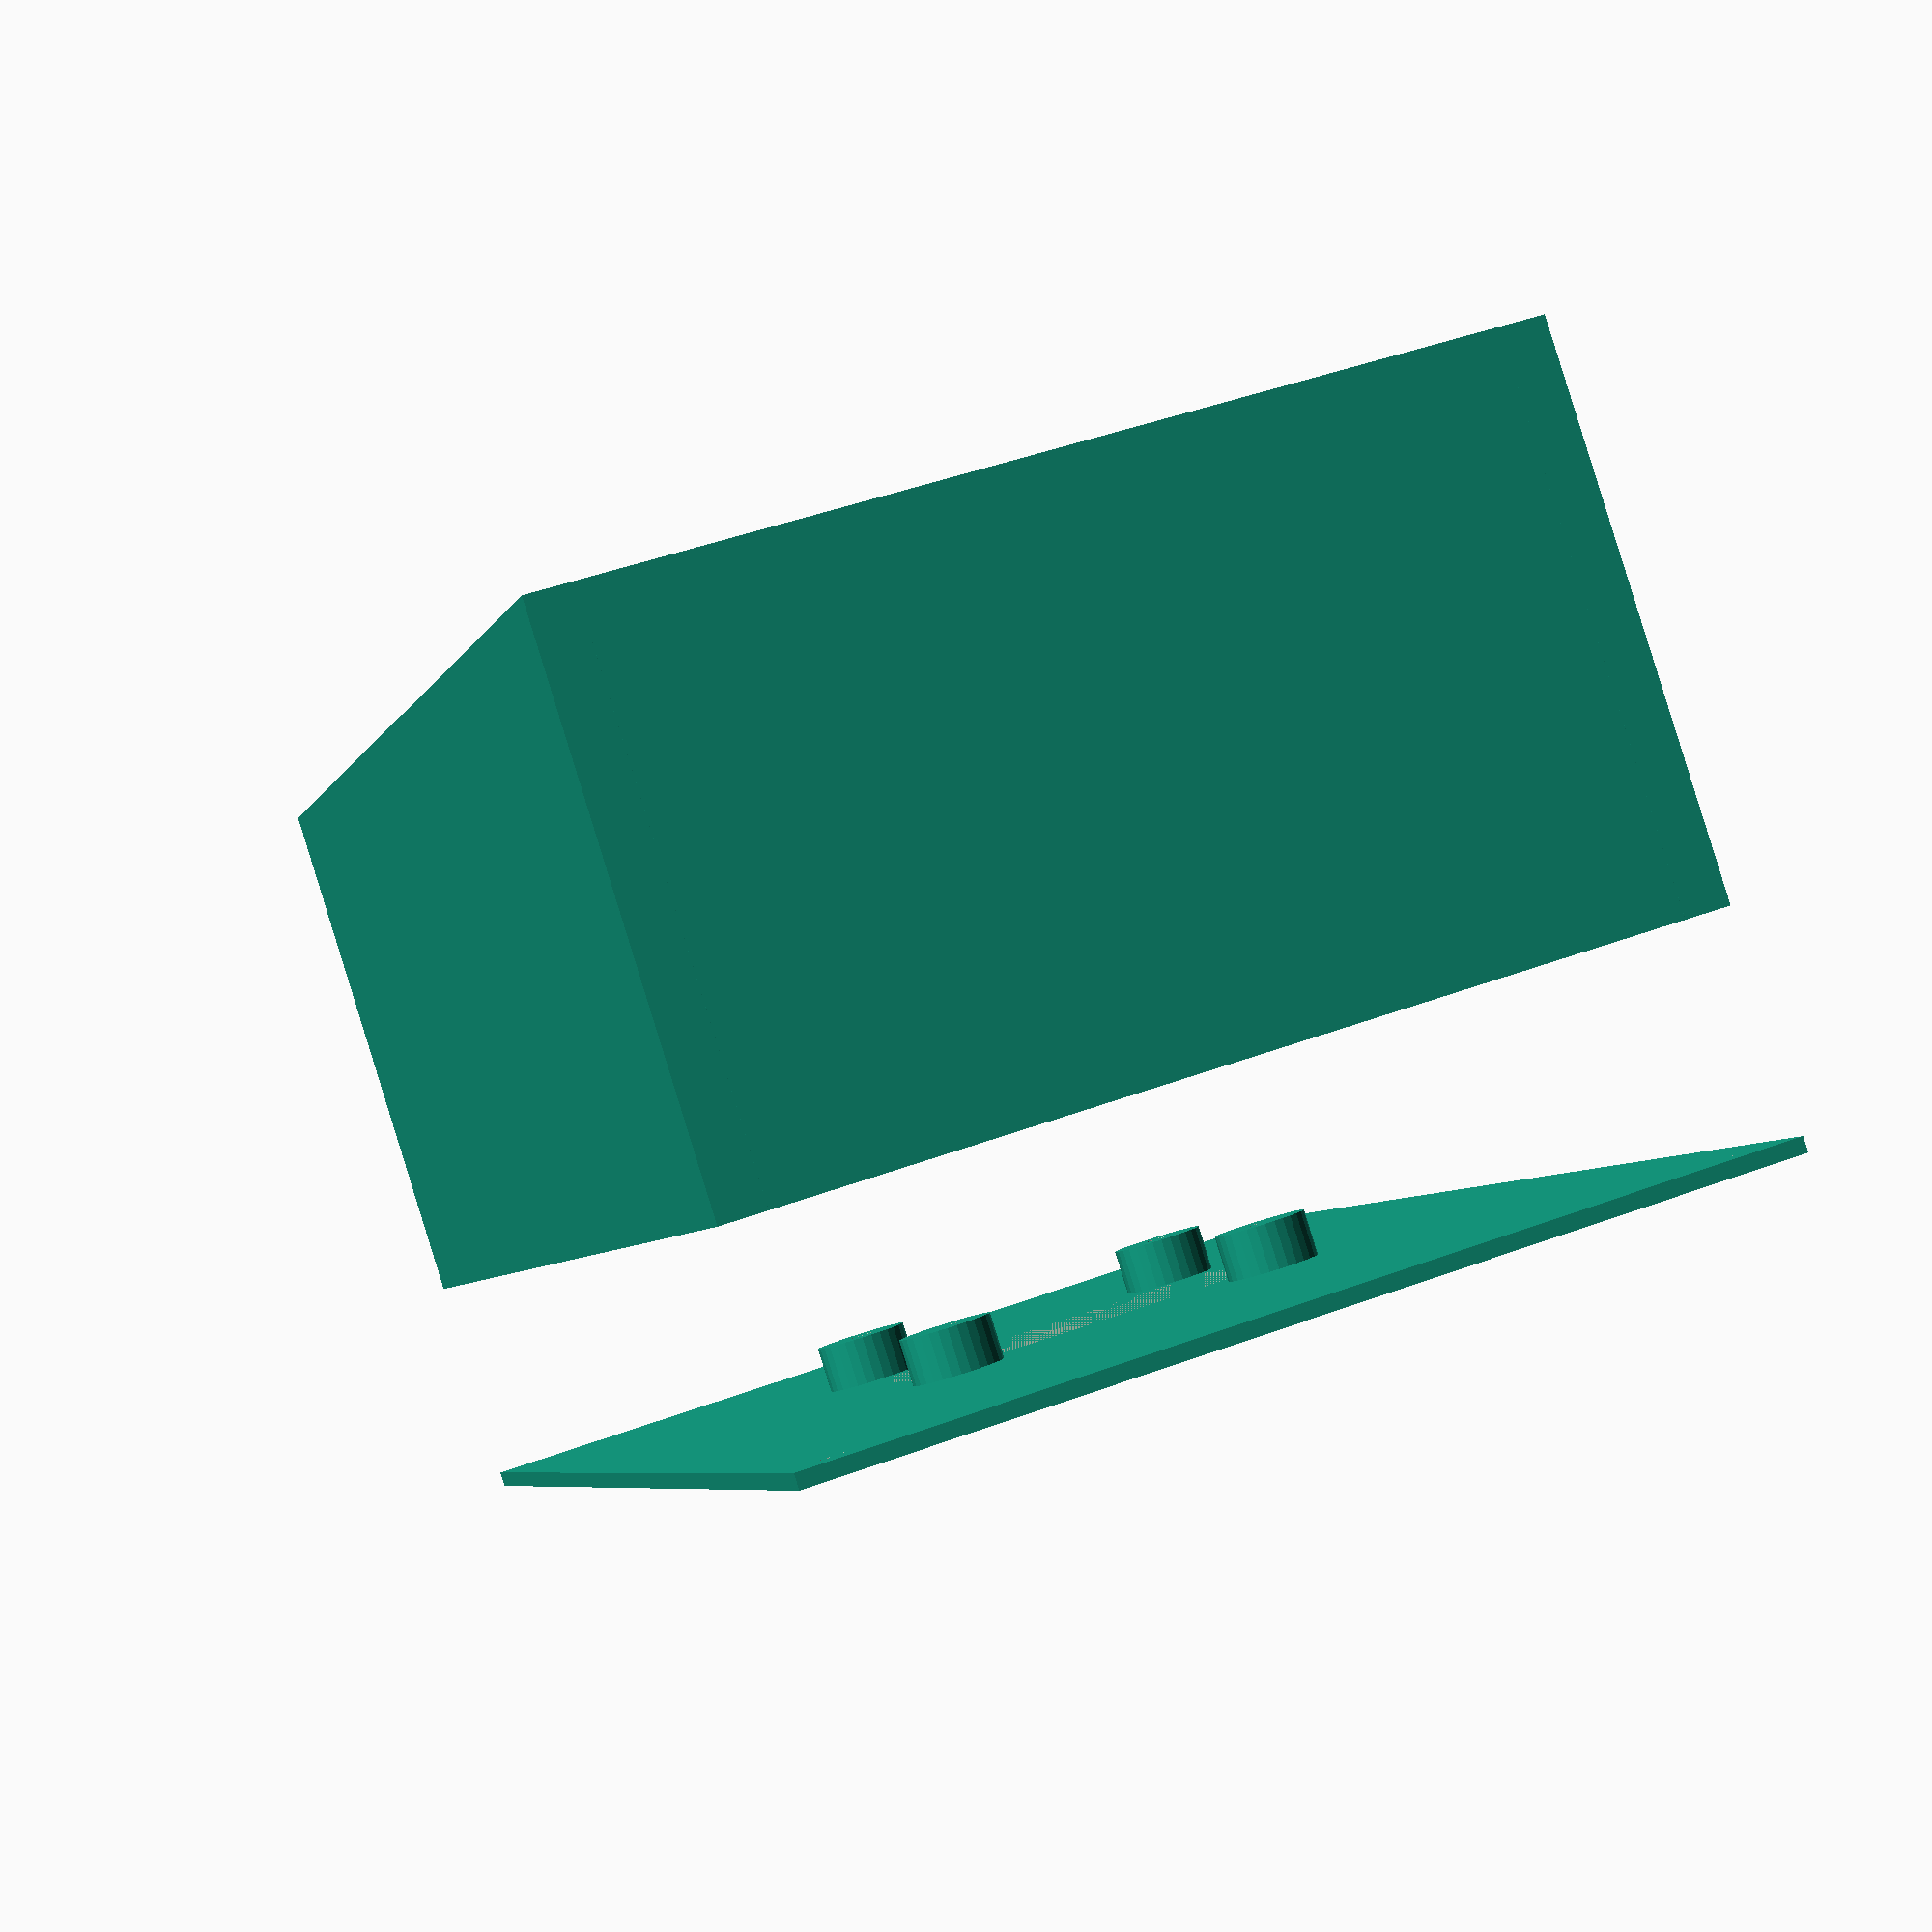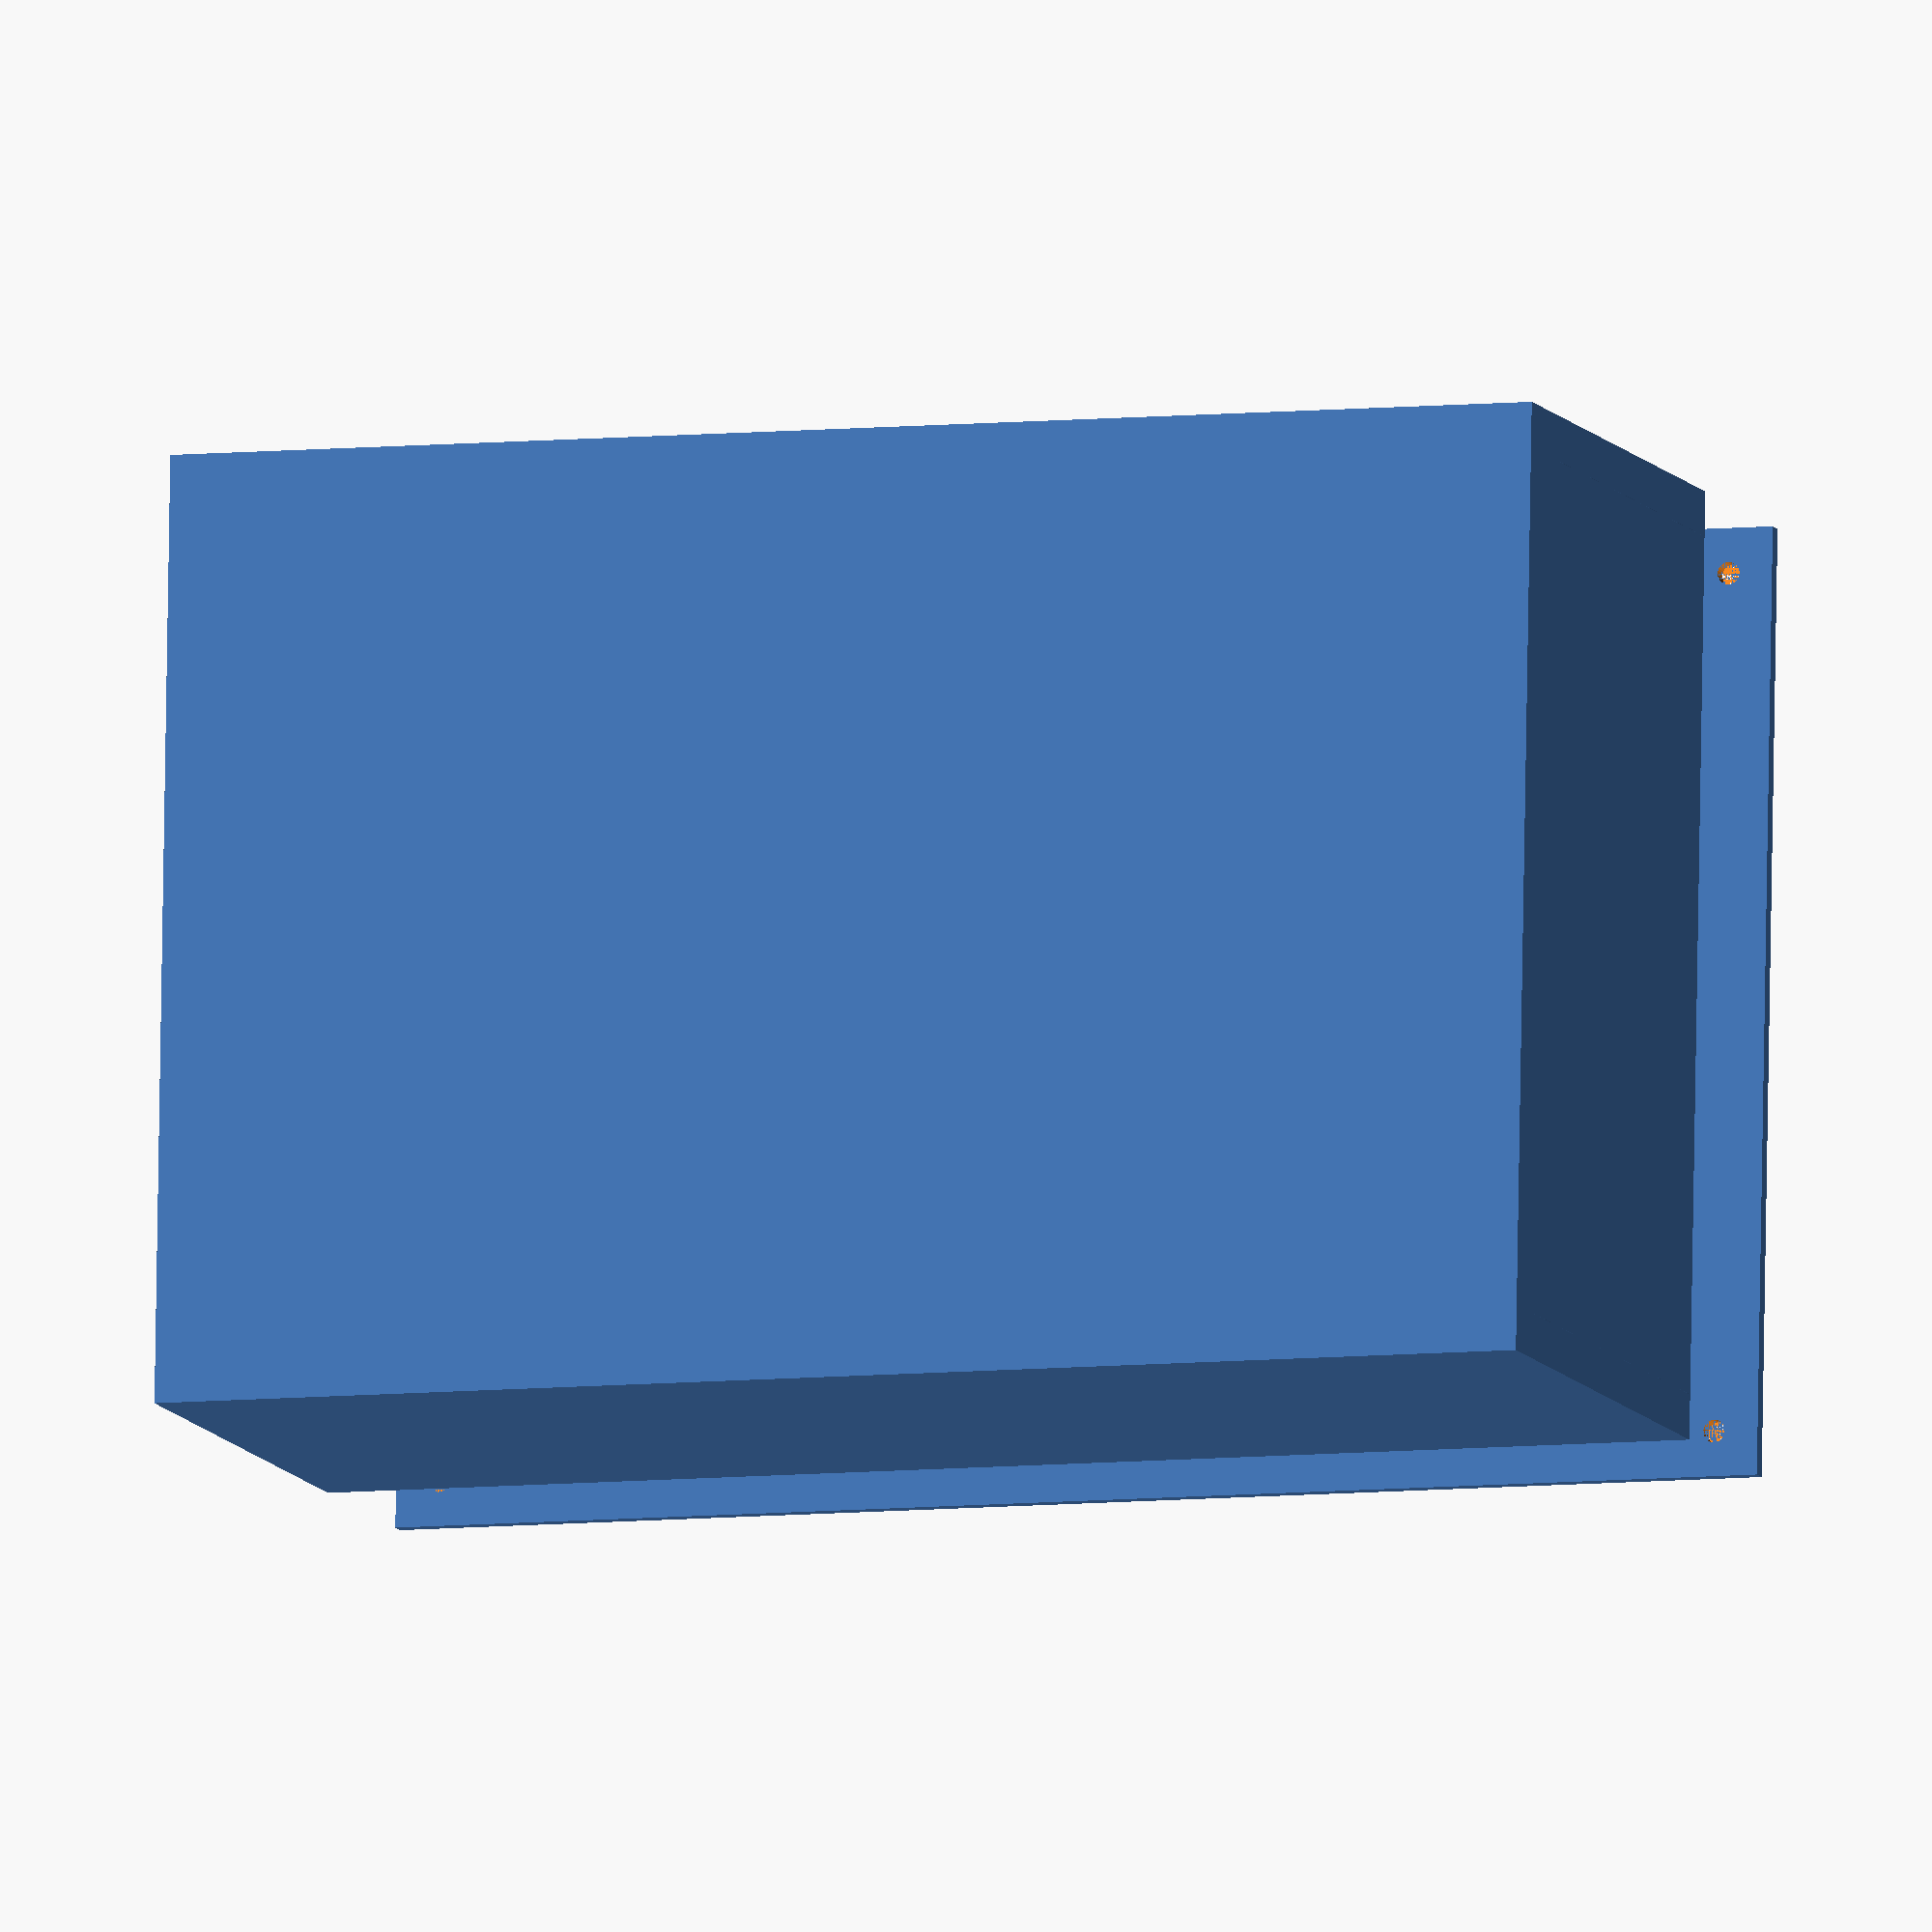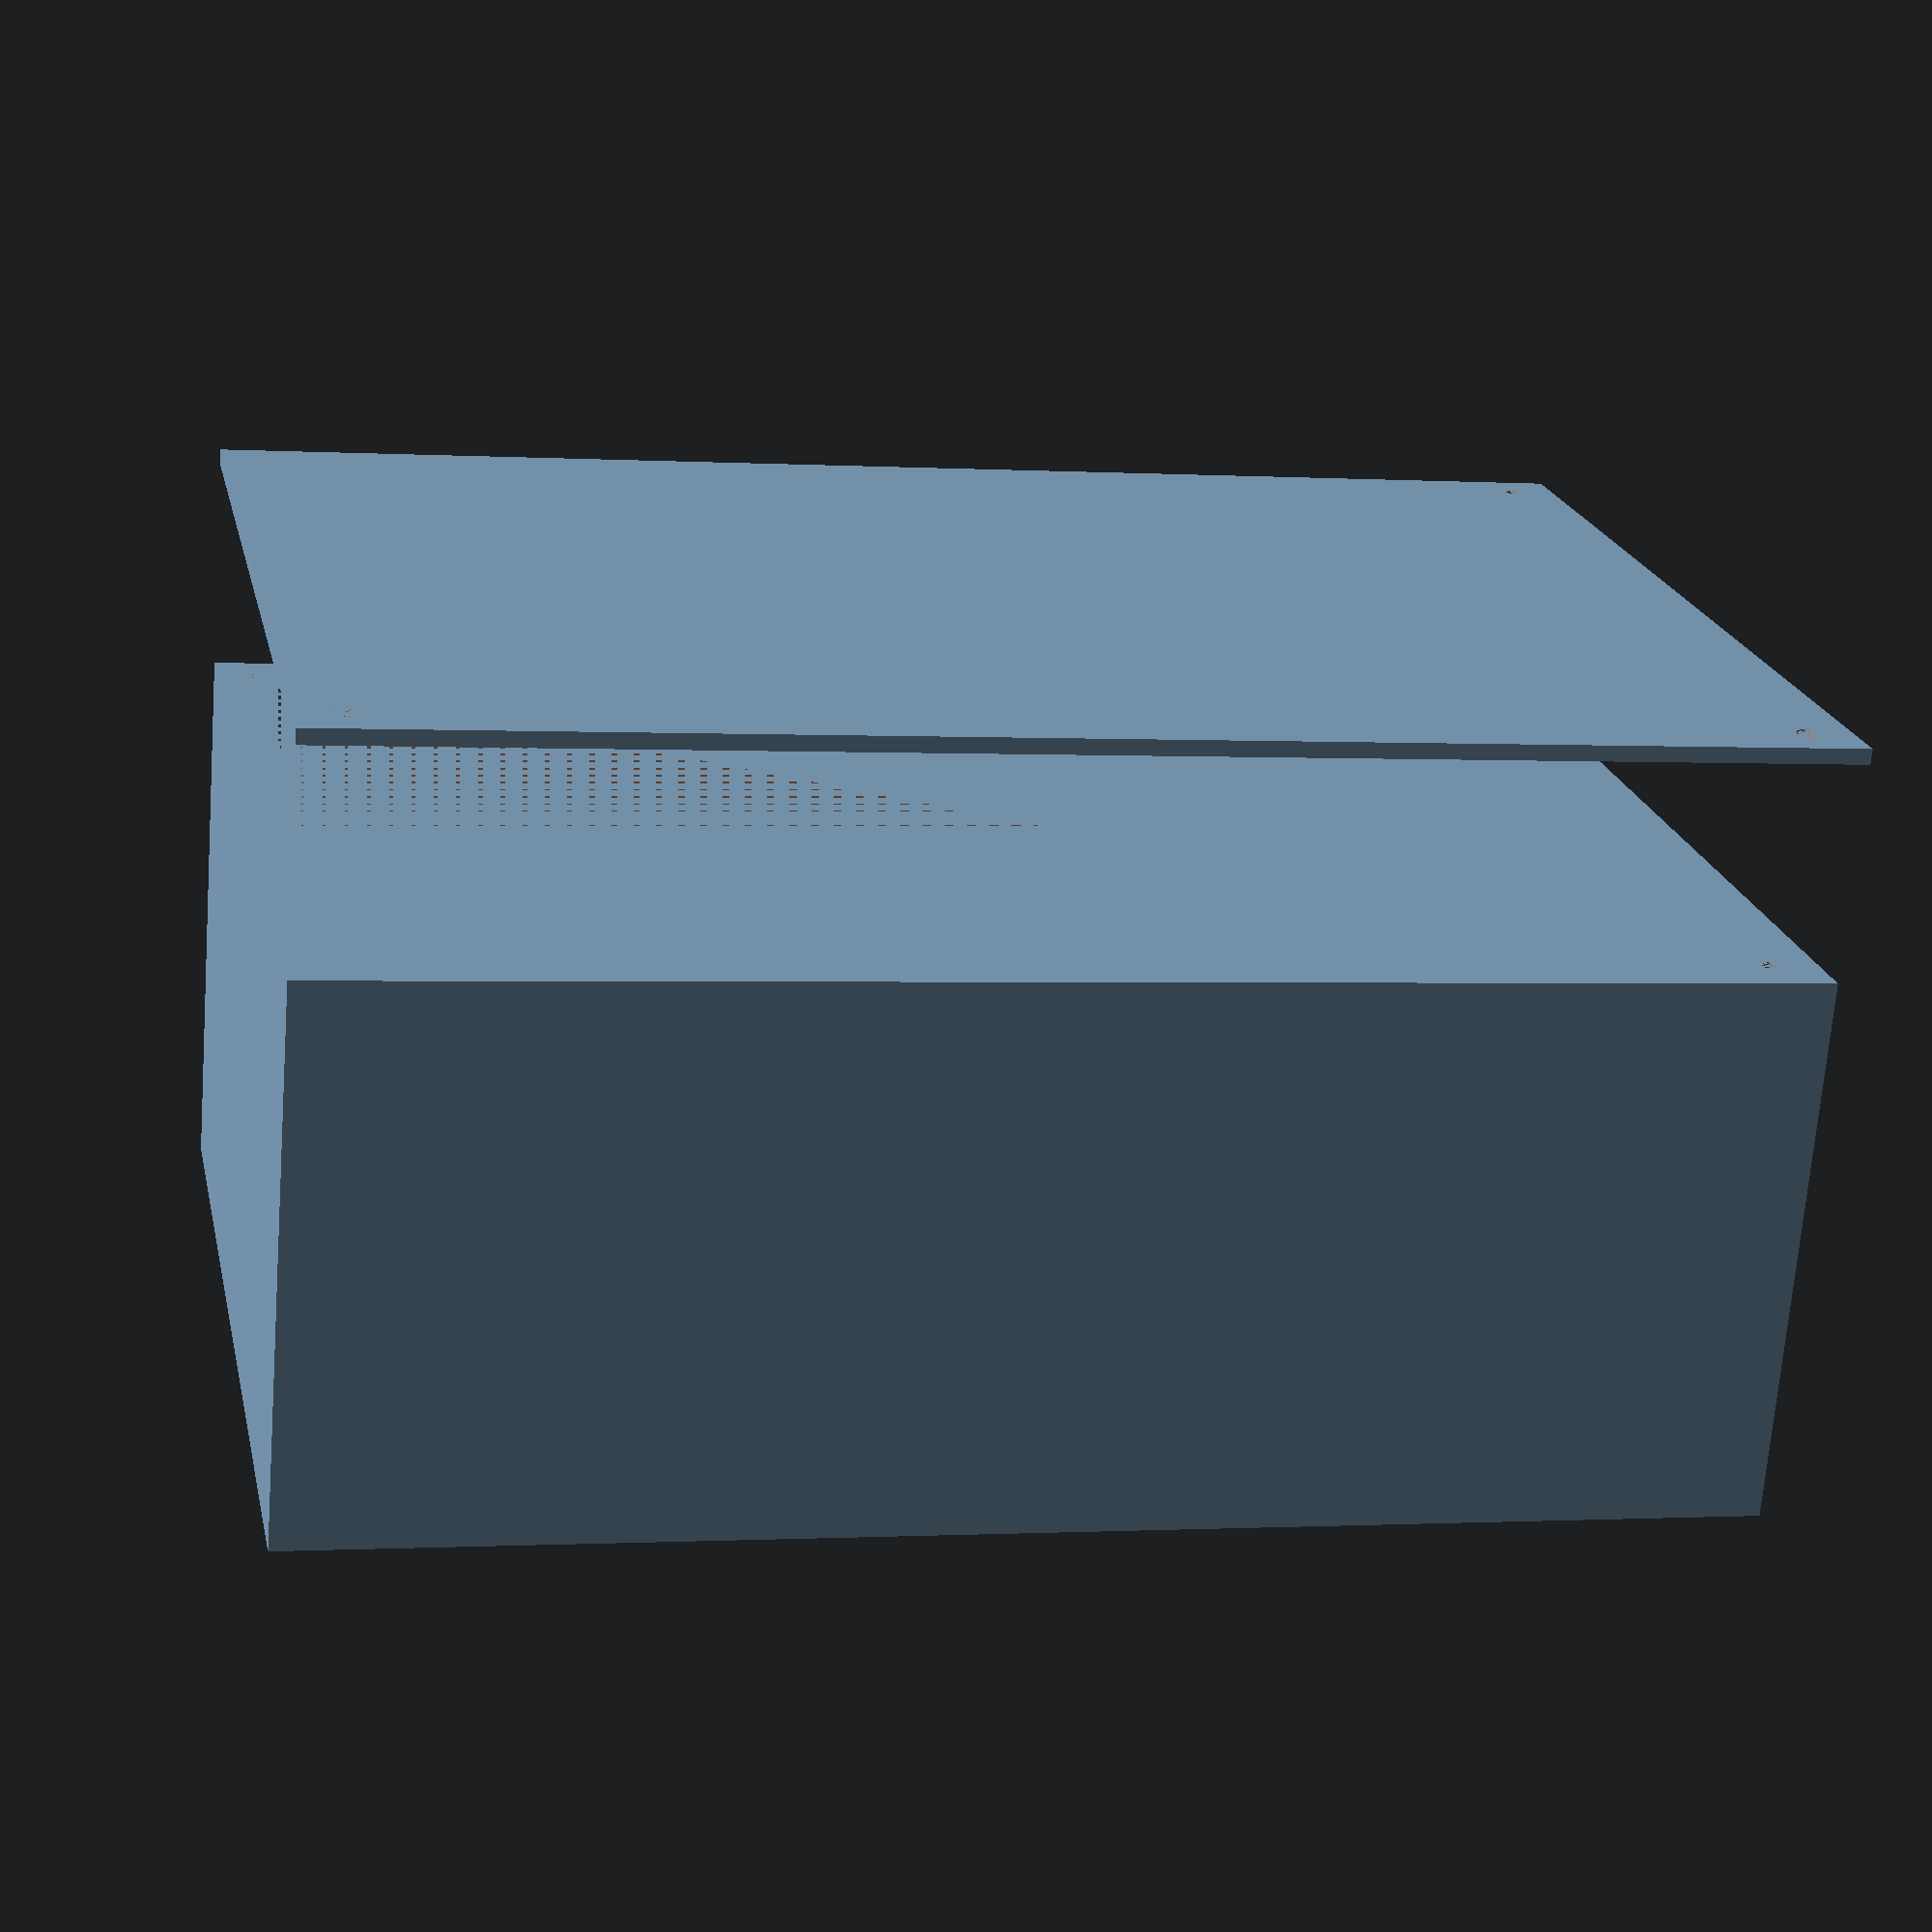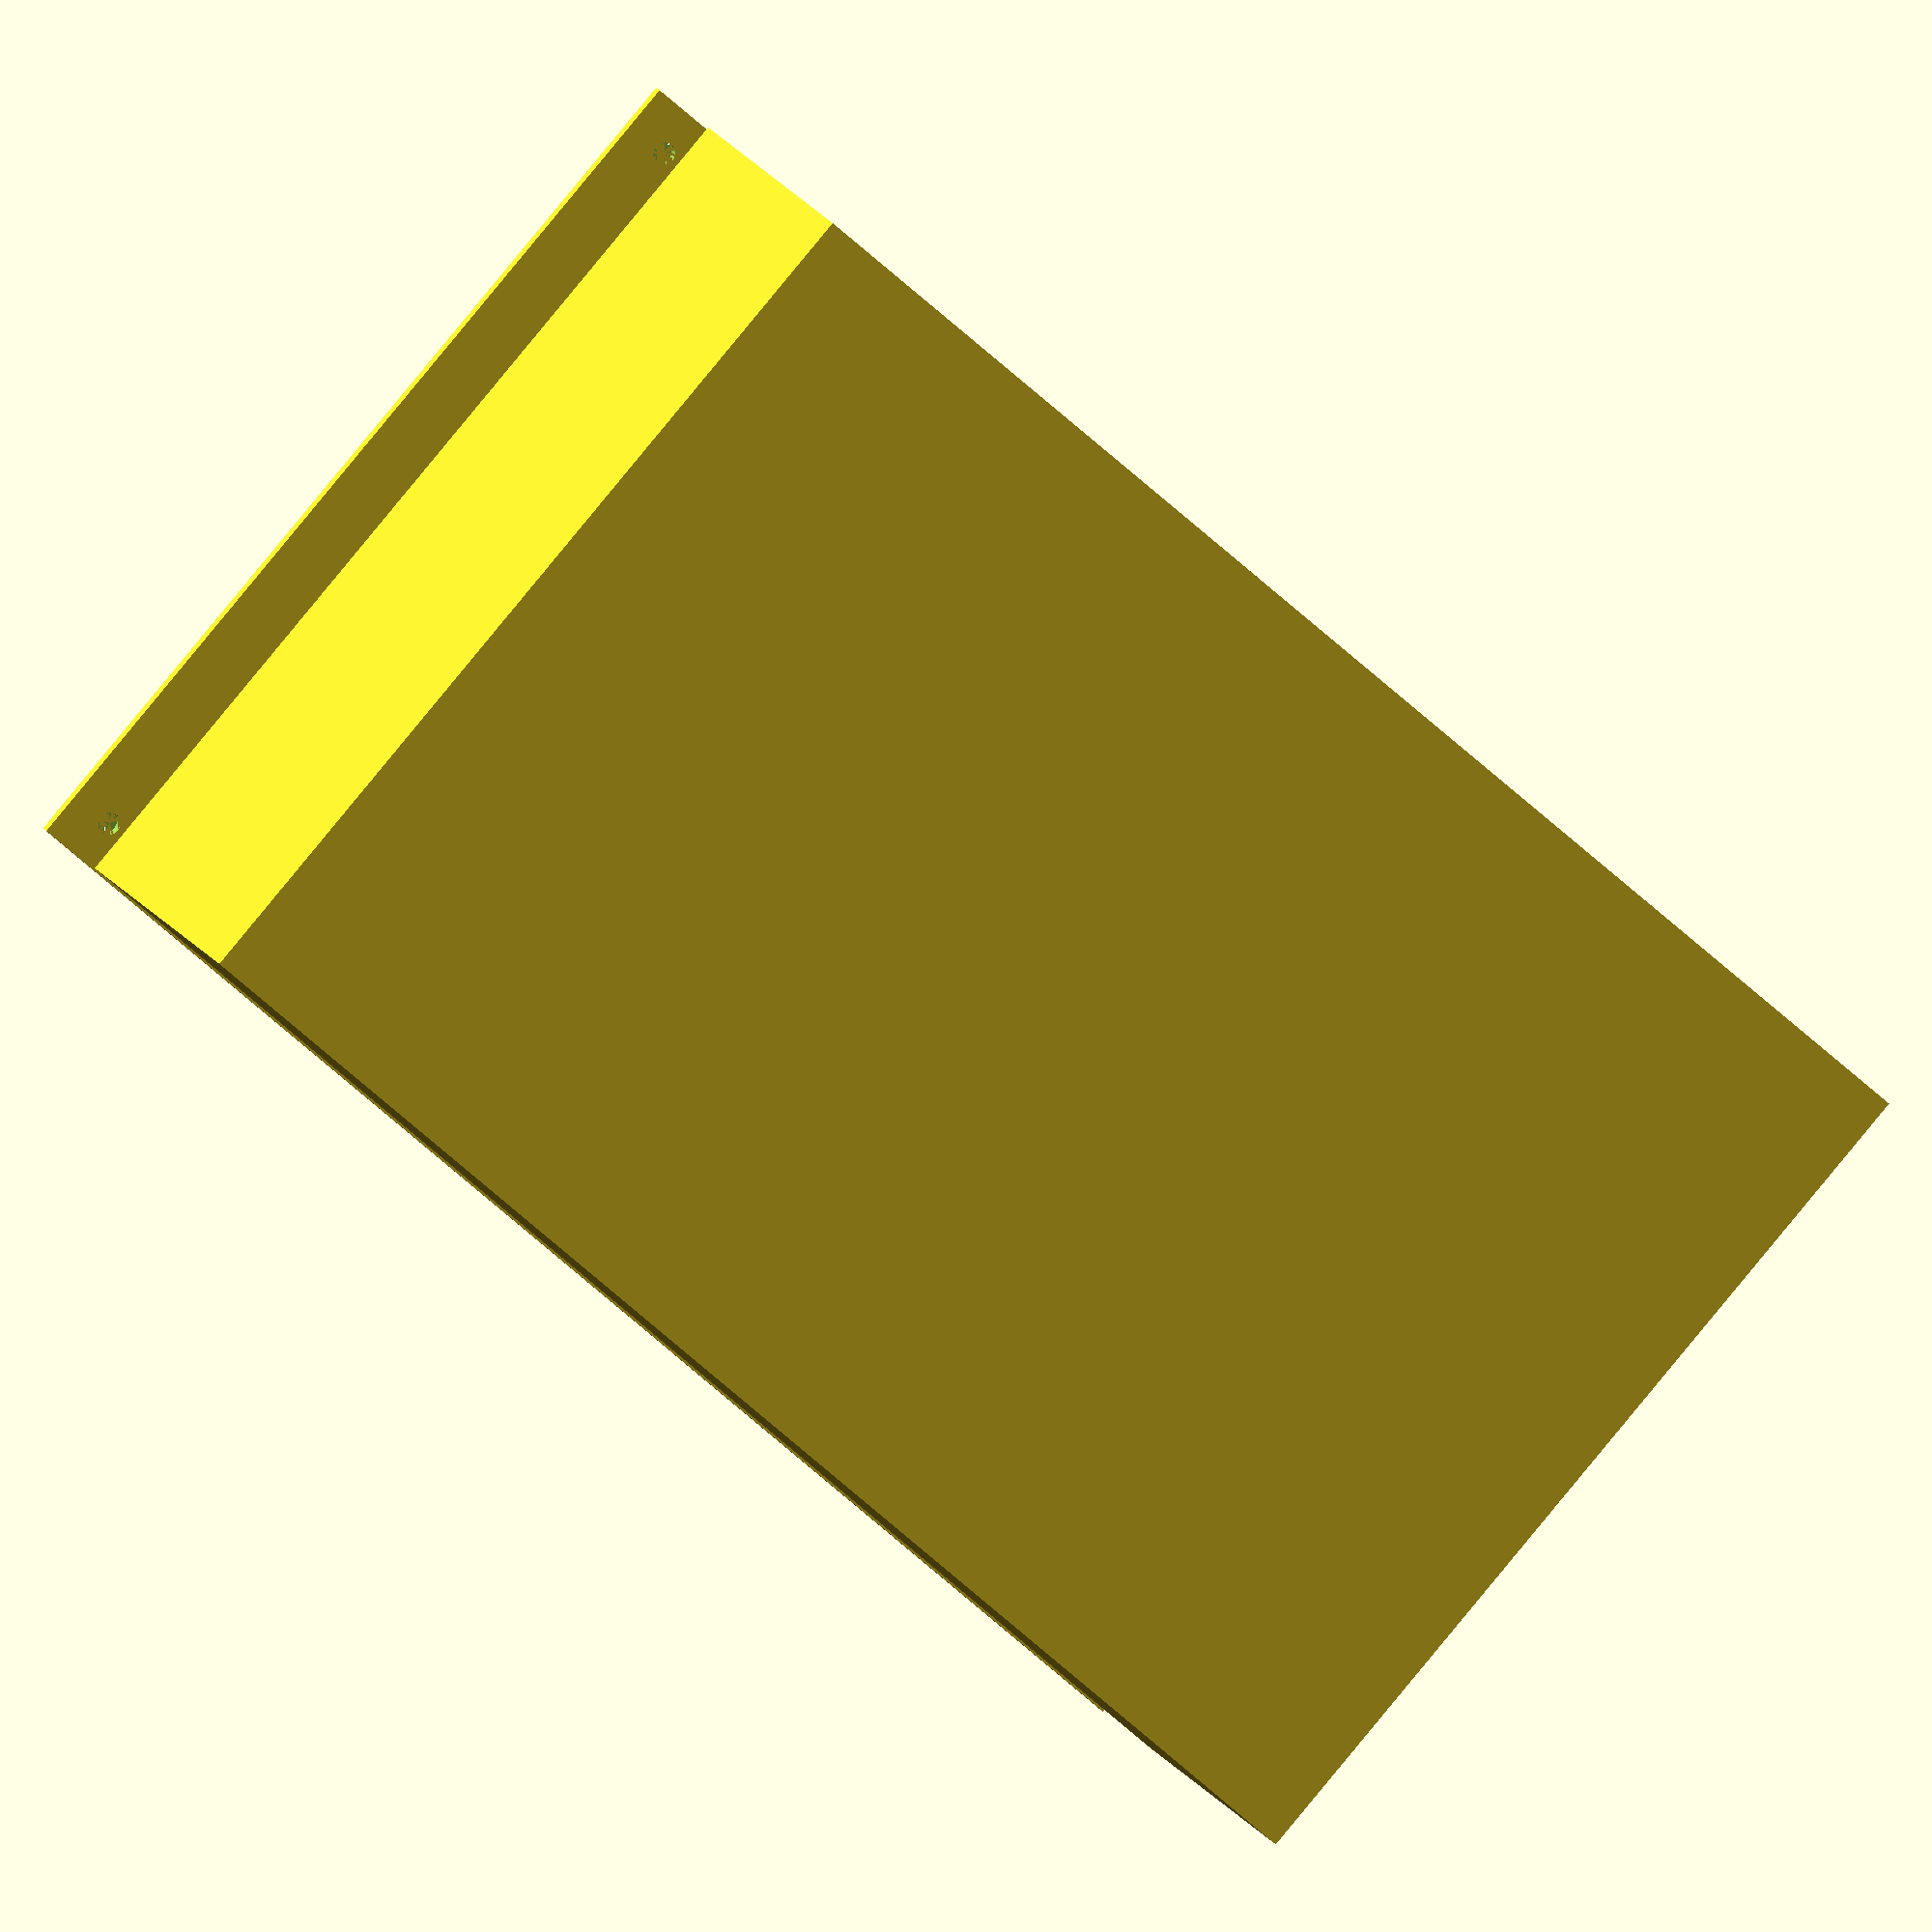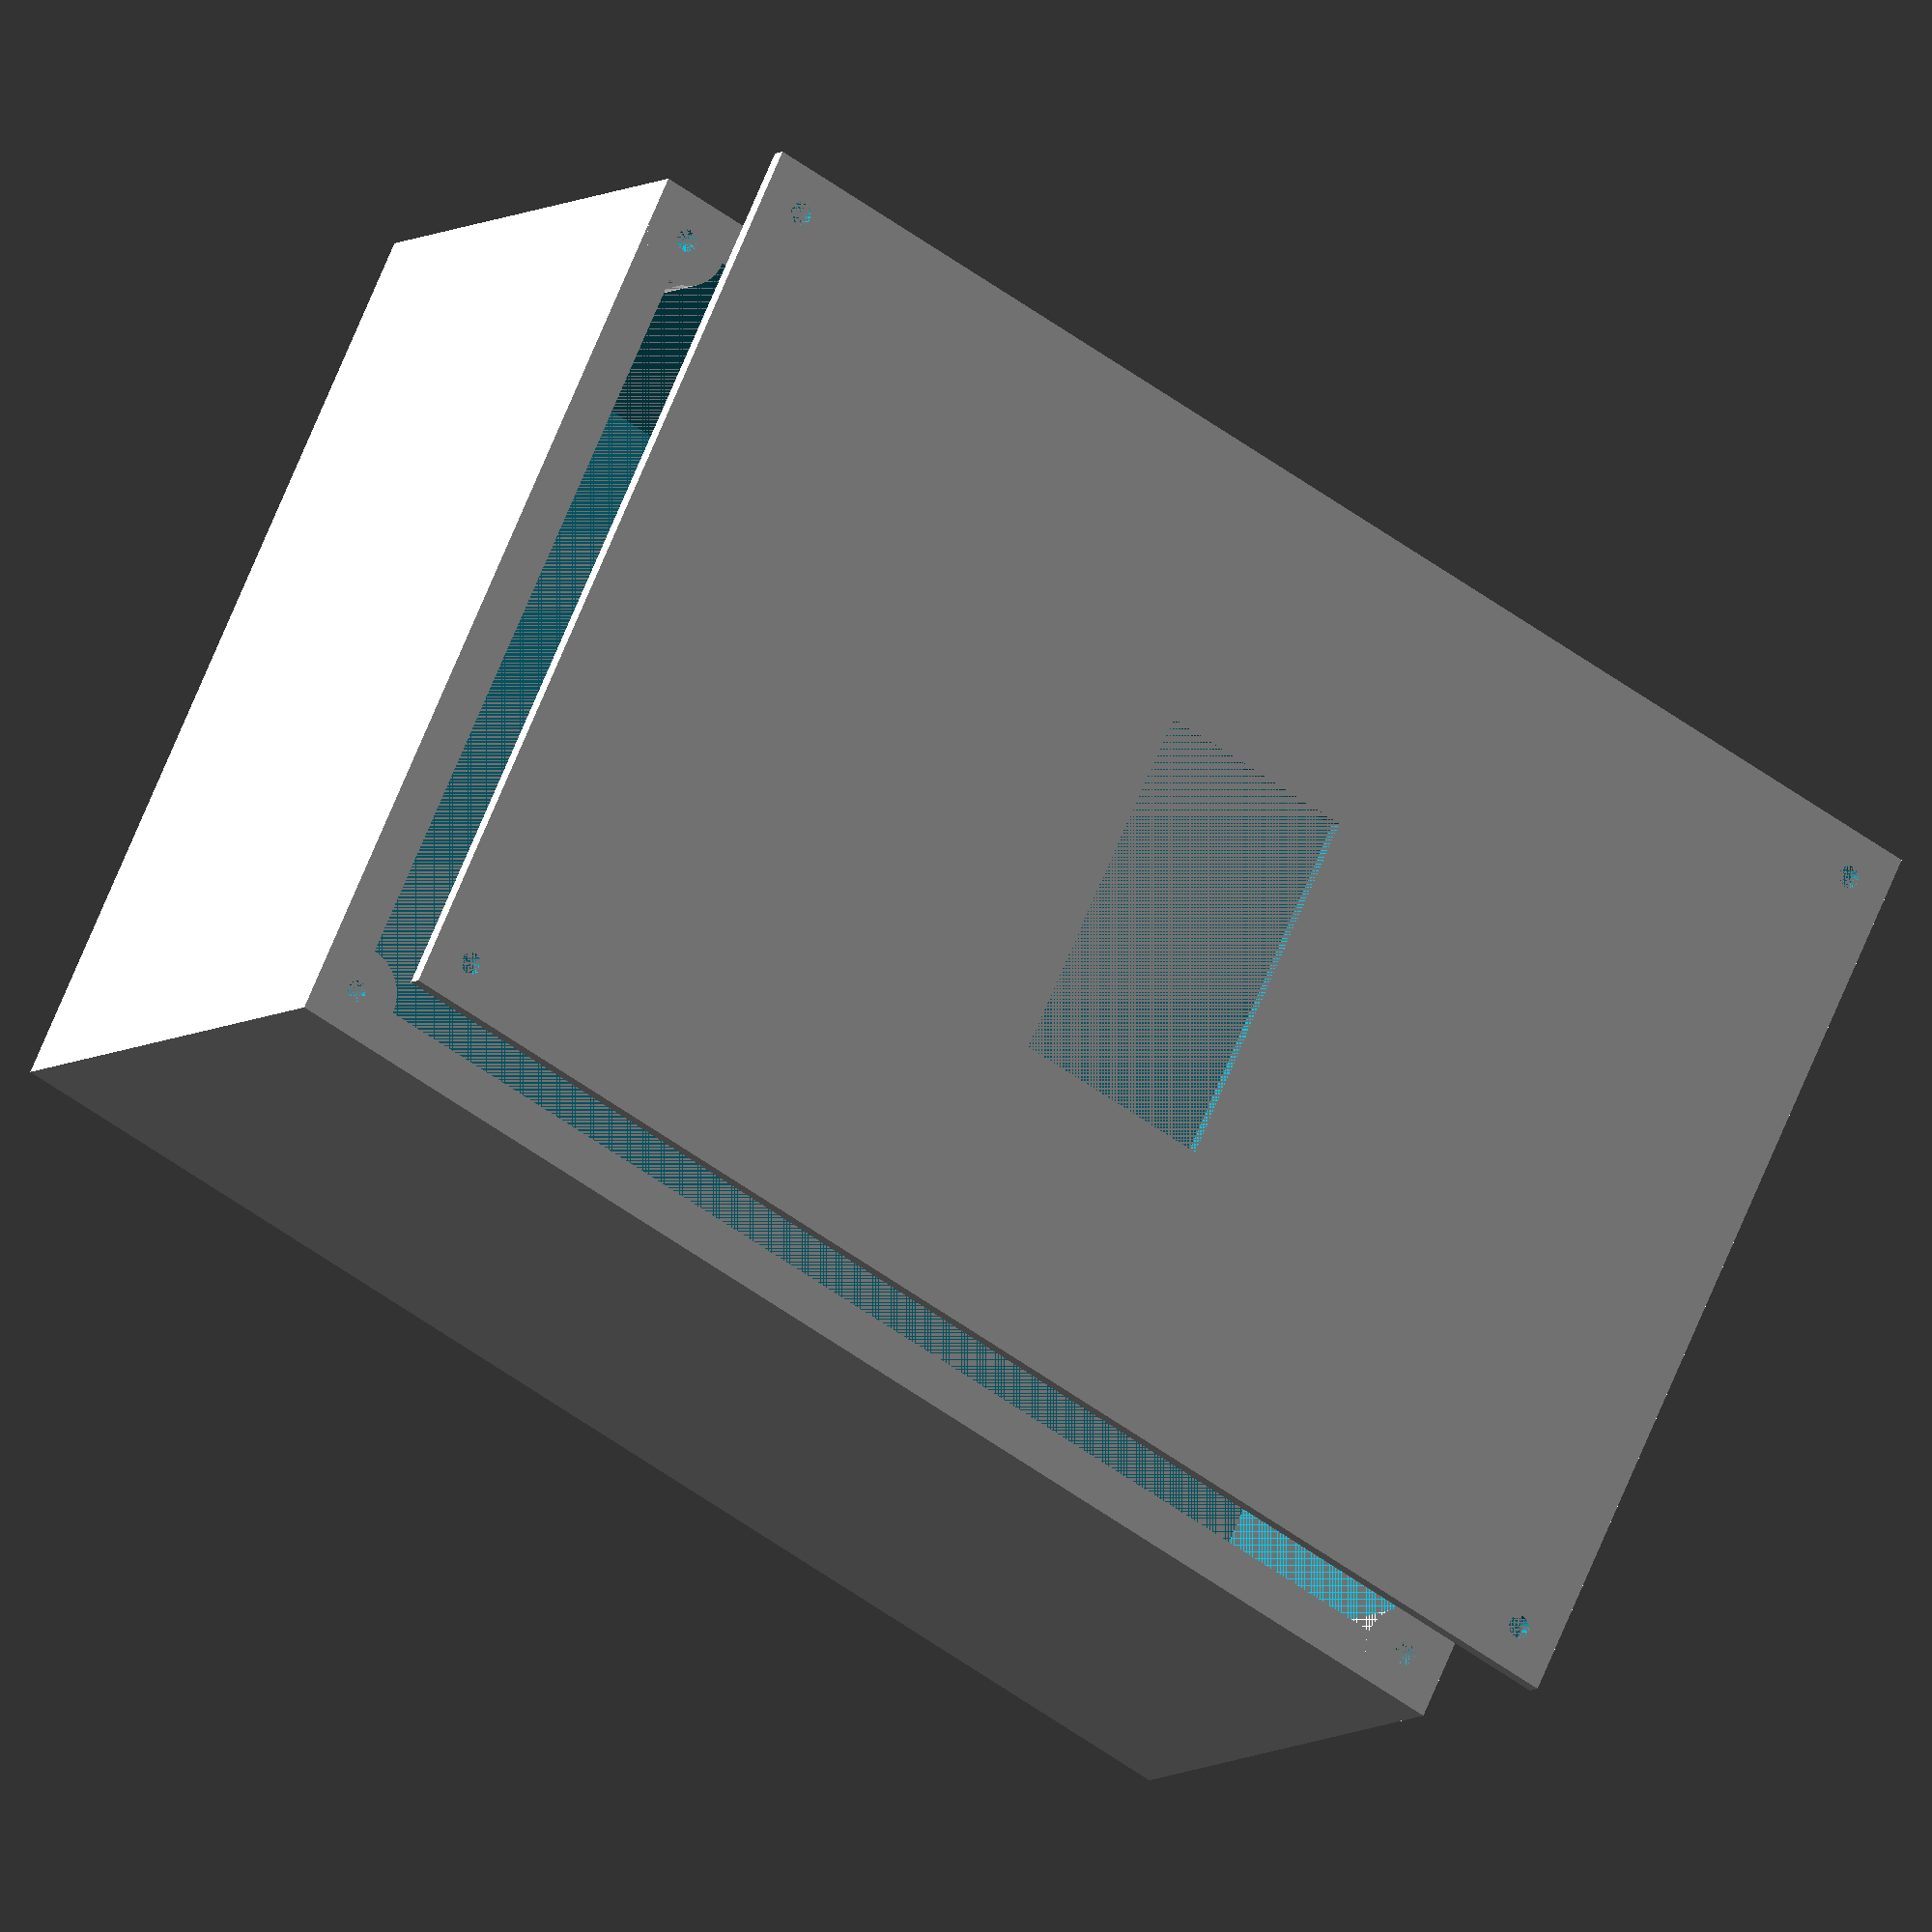
<openscad>
wall_thickness = 3;
screwhole_size = 1.5;  // For M2 screws
screwblock_diam = 1.5*wall_thickness + screwhole_size;
board_x = 82;
board_y = 51;
board_spacing = 3;
screw_height = 3;

module screw_hole(height) {
    translate([0,0,height/2]) 
        cylinder(height, d=screwhole_size, center=true, $fn=30);
}

module screw_block(height) {
    translate([0,0,height/2]) cylinder(height, d=screwblock_diam, center=true, $fn=30);
}

module screw_mount(height) {
    difference() {
        screw_block(height);
        screw_hole(height);
    }
}

module box() {
    board_screw_offset = 5.5;
    electronics_height = 30;

    module outer_box() {
        difference() {
            cube([2*wall_thickness + 2*board_spacing + board_x,
                2*wall_thickness + 2*board_spacing + board_y,
                wall_thickness + screw_height + electronics_height ]);
            translate([wall_thickness,wall_thickness,wall_thickness])
                cube([2*board_spacing + board_x,
                    2*board_spacing + board_y,
                    screw_height + electronics_height ]);
        }
    }

    // Outer box with screw holes
    difference() {
        union() {
            outer_box();
            for (i=[0:1]) {
                for (j=[0:1]) {
                    translate([screwblock_diam/2 + i*(2*wall_thickness + 2*board_spacing + board_x-screwblock_diam), 
                        screwblock_diam/2 + j*(2*wall_thickness + 2*board_spacing + board_y-screwblock_diam),
                        wall_thickness])
                            screw_block(screw_height + electronics_height);
                }
            }
        }
        for (i=[0:1]) {
            for (j=[0:1]) {
                translate([screwblock_diam/2 + i*(2*wall_thickness + 2*board_spacing + board_x-screwblock_diam), 
                    screwblock_diam/2 + j*(2*wall_thickness + 2*board_spacing + board_y-screwblock_diam),
                    wall_thickness + electronics_height ])
                        screw_hole(screw_height);
            }
        }
    }
    
    translate([0,0,wall_thickness]) {
        for (i=[0:1]) {
            for (j=[0:1]) {
                translate([wall_thickness+board_spacing+board_screw_offset + i*(board_x-2*board_screw_offset),
                    wall_thickness+board_spacing+board_screw_offset + j*(board_y-2*board_screw_offset),
                    0]) screw_mount(screw_height);
            }
        }
    }
    
    // For reference: Board
    //translate([wall_thickness+board_spacing, wall_thickness+board_spacing, wall_thickness+screw_height]) 
    //    color("red")    
    //    cube([board_x, board_y, 2]);
}


module lid() {
    thickness = 1;
    display_x = 14;
    display_y = 25;
    screw_x_ofs = 4;
    screw_y_ofs = 1.5;
    
    difference() {
        cube([2*wall_thickness + 2*board_spacing + board_x,
            2*wall_thickness + 2*board_spacing + board_y,
            thickness]);
        for (i=[0:1]) {
            for (j=[0:1]) {
                translate([screwblock_diam/2 + i*(2*wall_thickness + 2*board_spacing + board_x-screwblock_diam), 
                    screwblock_diam/2 + j*(2*wall_thickness + 2*board_spacing + board_y-screwblock_diam),
                    0 ])
                        screw_hole(thickness);
            }
        }
        translate([wall_thickness + board_spacing + 32,(2*wall_thickness + 2*board_spacing + board_y - display_y)/2,0])
            cube([display_x,display_y,thickness]);
    }
    translate([wall_thickness + board_spacing + 32,(2*wall_thickness + 2*board_spacing + board_y - display_y)/2,-screw_height]) {
        translate([-screw_x_ofs,screw_y_ofs,0]) screw_mount(screw_height);
        translate([display_x+screw_x_ofs,screw_y_ofs,0]) screw_mount(screw_height);
        translate([-screw_x_ofs,display_y-screw_y_ofs,0]) screw_mount(screw_height);
        translate([display_x+screw_x_ofs,display_y-screw_y_ofs,0]) screw_mount(screw_height);
    }
}


translate([0,0,-30 - 20]) box();
lid();

</openscad>
<views>
elev=271.1 azim=285.9 roll=342.7 proj=p view=wireframe
elev=189.9 azim=179.0 roll=341.6 proj=o view=solid
elev=250.4 azim=168.0 roll=184.5 proj=p view=wireframe
elev=169.7 azim=319.1 roll=13.1 proj=o view=wireframe
elev=7.8 azim=205.9 roll=330.1 proj=o view=solid
</views>
